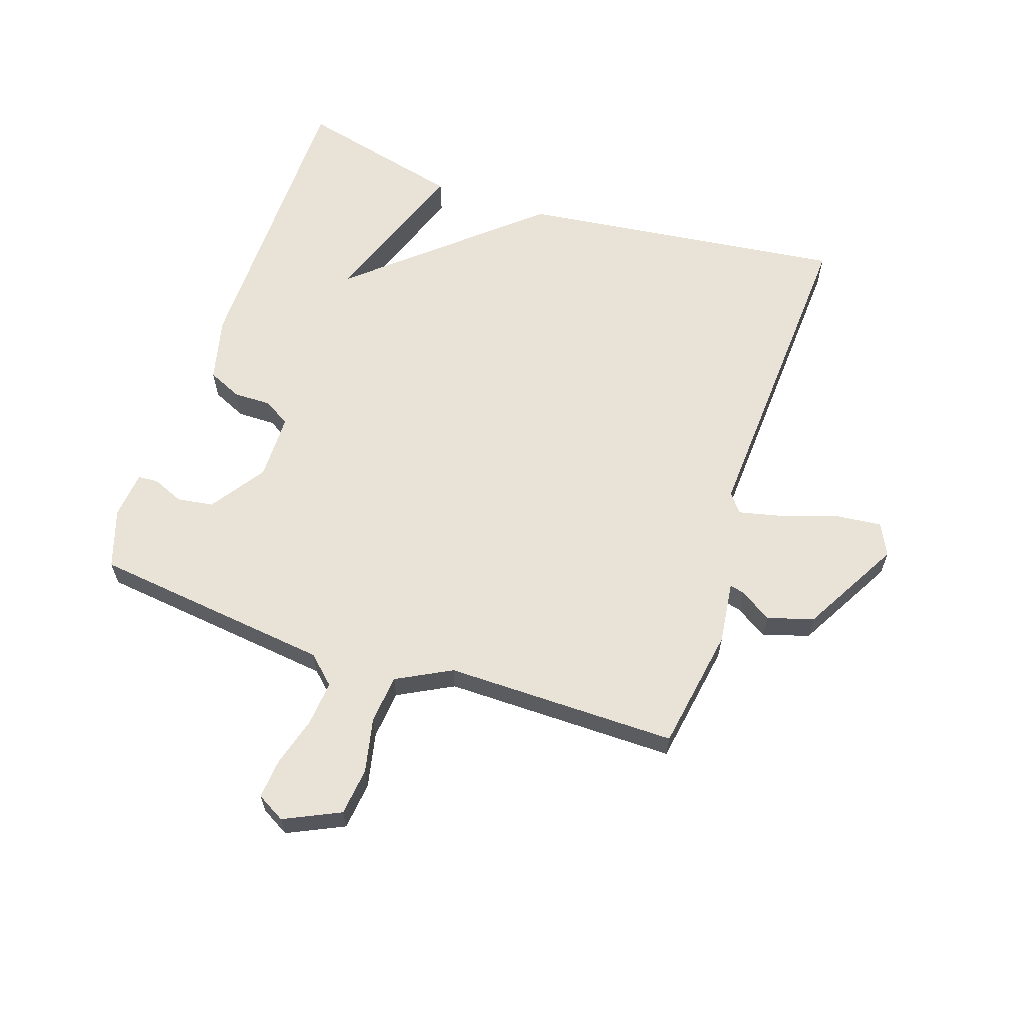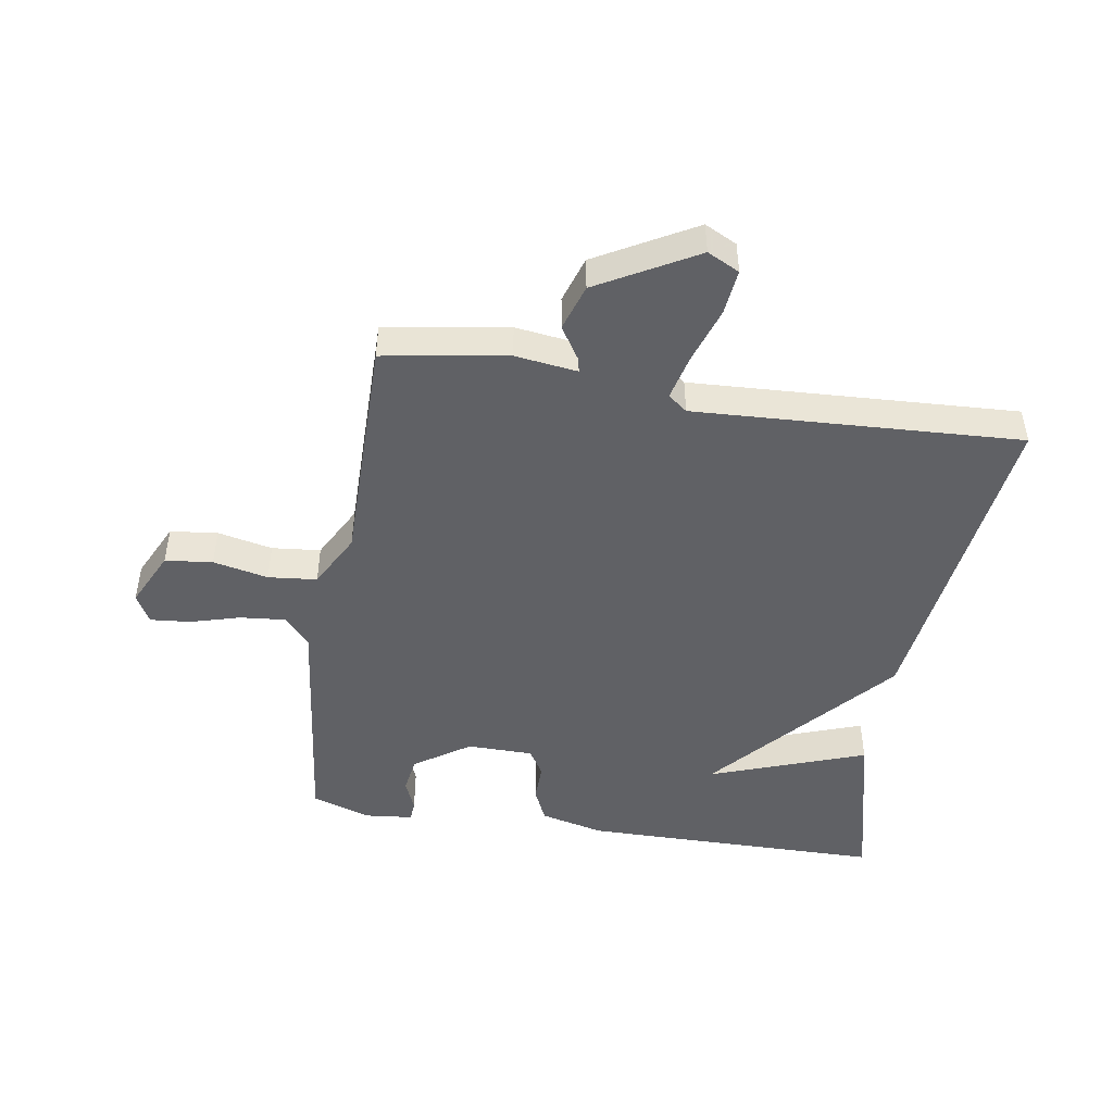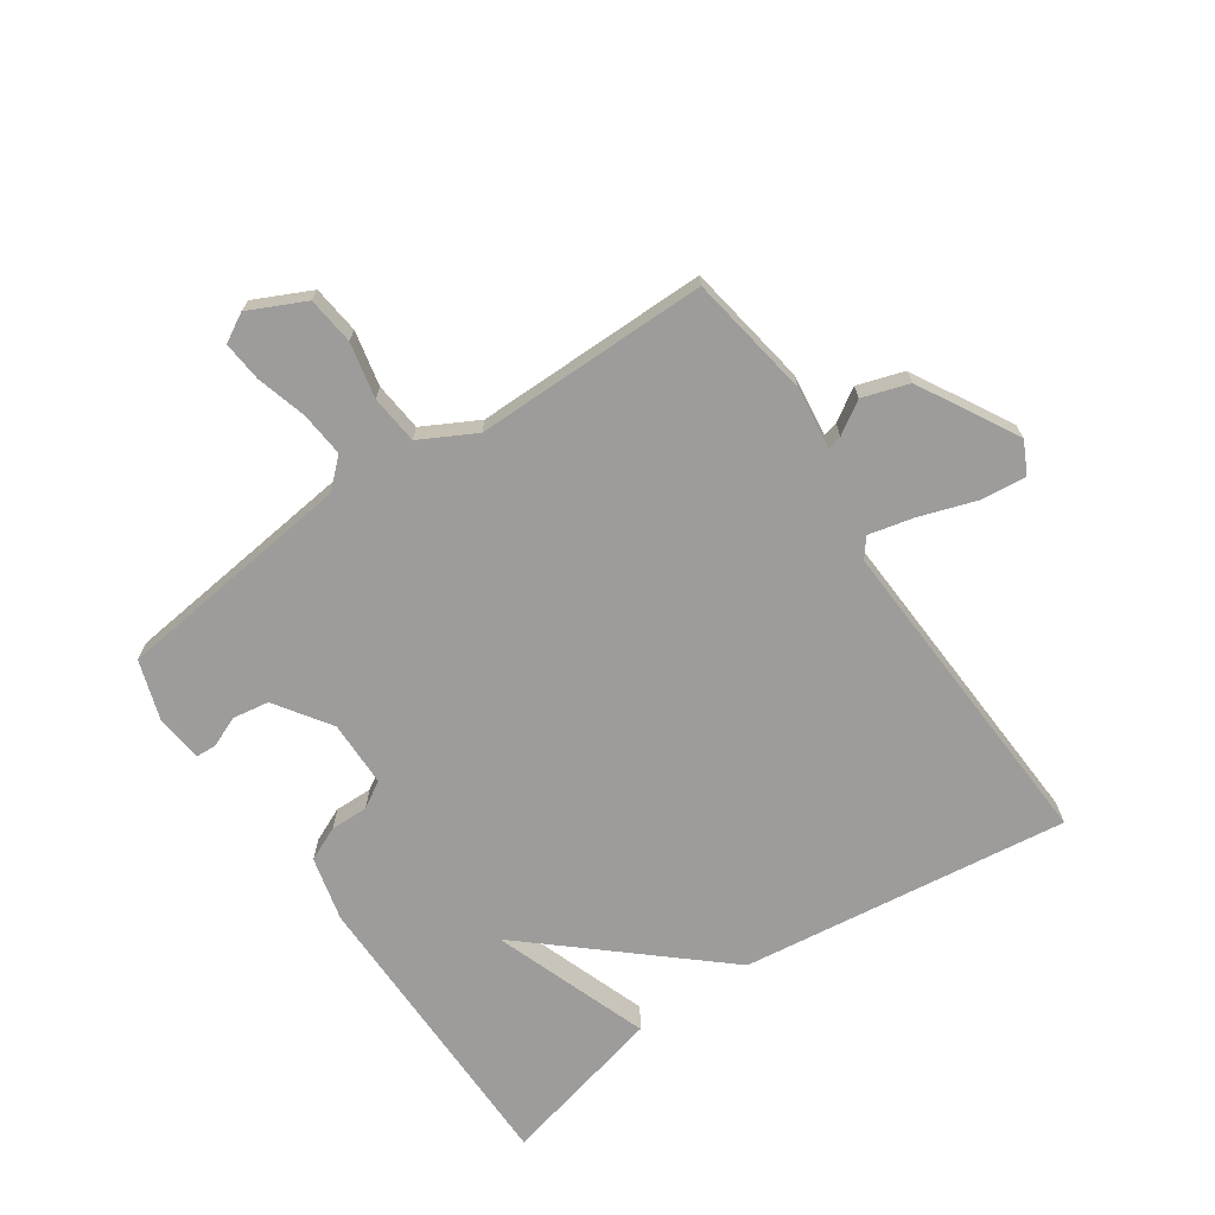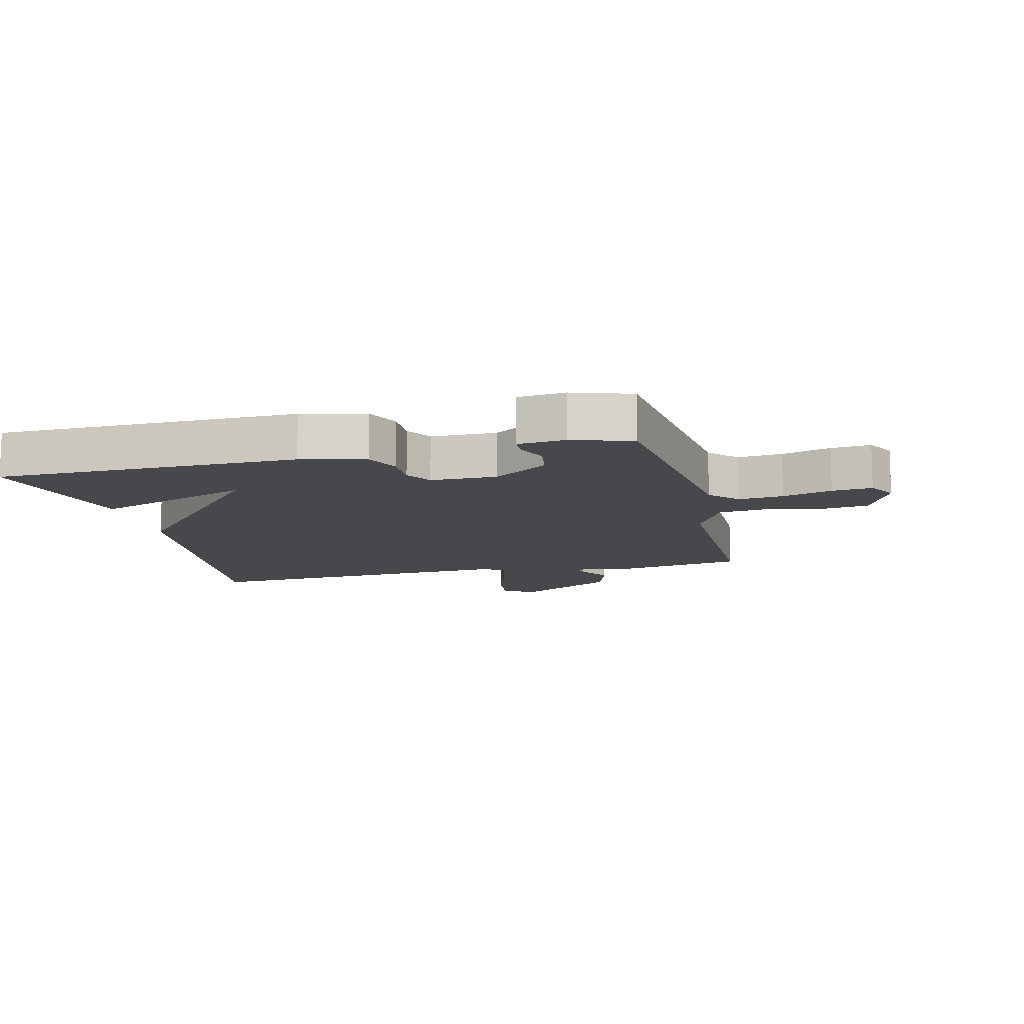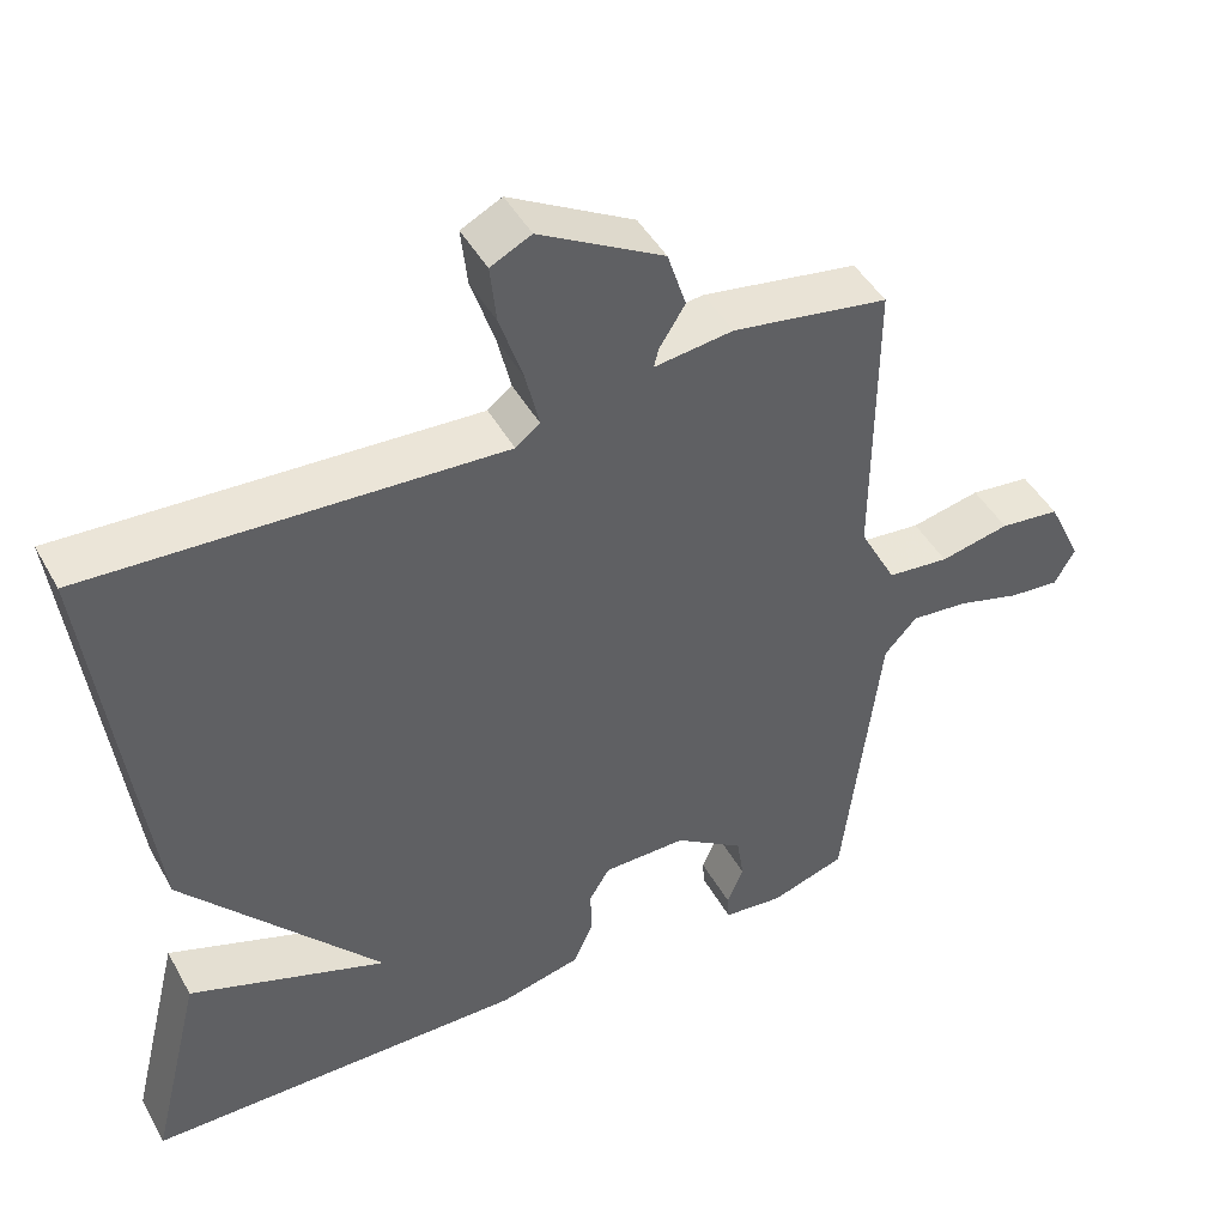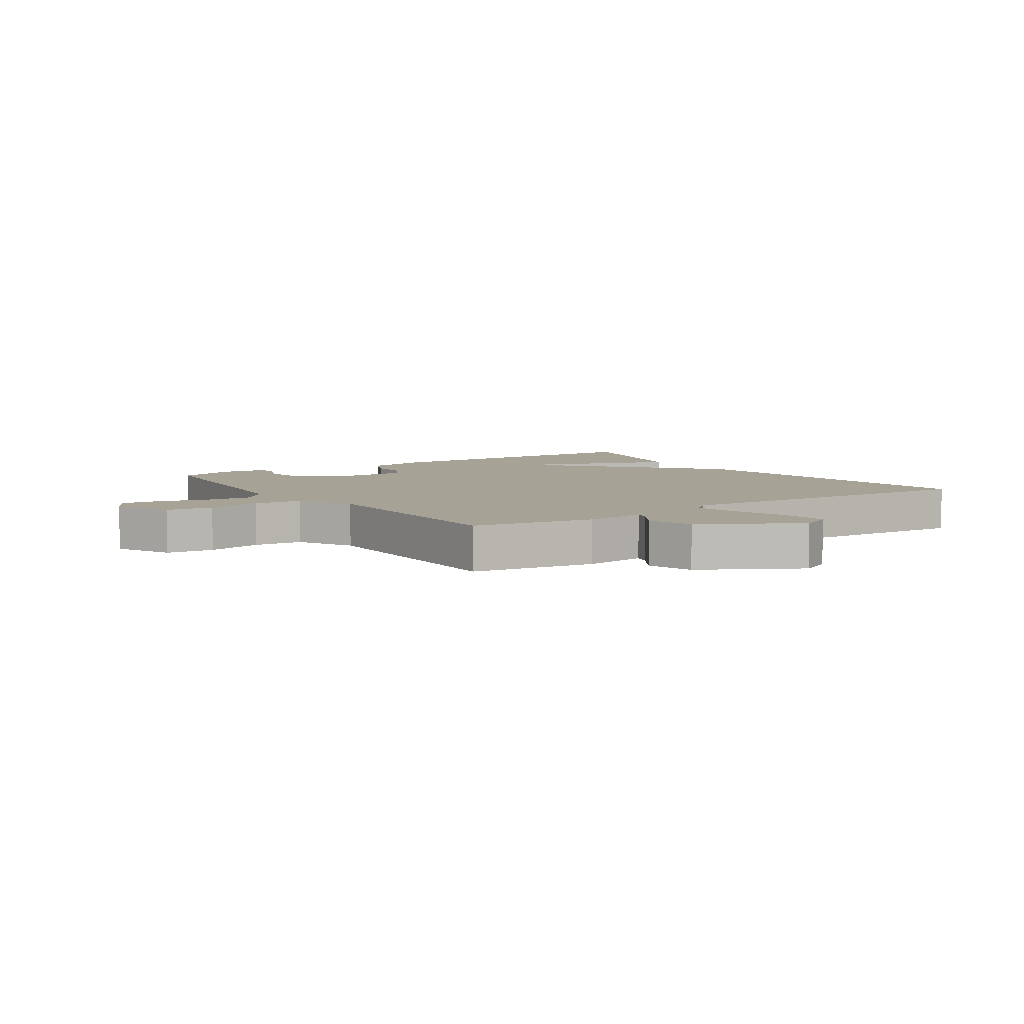
<metadata>
{"format":"obj","ext":"obj","renderer":"f3d","projection":"perspective","resolution":1024,"background":"white","views":[{"elev":62.5,"azim":-71.4,"up":"+Y"},{"elev":-47.4,"azim":-9.3,"up":"+Y"},{"elev":-70.0,"azim":-55.8,"up":"+Y"},{"elev":-11.6,"azim":-166.4,"up":"+Y"},{"elev":45.7,"azim":152.3,"up":"+Z"},{"elev":6.3,"azim":-34.2,"up":"+Y"}]}
</metadata>
<code>
v -0.5 0.07 -0.5
v -0.547 0.07 -0.11
v -0.589 0.07 -0.065
v -0.662 0.07 -0.072
v -0.742 0.07 -0.095
v -0.807 0.07 -0.101
v -0.833 0.07 -0.055
v -0.79 0.07 0.036
v -0.713 0.07 0.045
v -0.624 0.07 0.026
v -0.545 0.07 0.034
v -0.498 0.07 0.123
v -0.5 0.07 0.5
v -0.3 0.07 0.533
v -0.199 0.07 0.52
v -0.205 0.07 0.544
v -0.238 0.07 0.596
v -0.214 0.07 0.671
v -0.055 0.07 0.76
v -0.003 0.07 0.734
v -0.011 0.07 0.66
v -0.041 0.07 0.569
v -0.058 0.07 0.496
v -0.027 0.07 0.472
v 0.5 0.07 0.5
v 0.434 0.07 -0.031
v 0.181 0.07 -0.323
v 0.434 0.07 -0.231
v 0.5 0.07 -0.5
v 0.013 0.07 -0.505
v -0.091 0.07 -0.48
v -0.116 0.07 -0.425
v -0.115 0.07 -0.364
v -0.141 0.07 -0.321
v -0.248 0.07 -0.32
v -0.337 0.07 -0.381
v -0.346 0.07 -0.44
v -0.325 0.07 -0.49
v -0.327 0.07 -0.523
v -0.404 0.07 -0.531
v -0.5 0 -0.5
v -0.547 0 -0.11
v -0.589 0 -0.065
v -0.662 0 -0.072
v -0.742 0 -0.095
v -0.807 0 -0.101
v -0.833 0 -0.055
v -0.79 0 0.036
v -0.713 0 0.045
v -0.624 0 0.026
v -0.545 0 0.034
v -0.498 0 0.123
v -0.5 0 0.5
v -0.3 0 0.533
v -0.199 0 0.52
v -0.205 0 0.544
v -0.238 0 0.596
v -0.214 0 0.671
v -0.055 0 0.76
v -0.003 0 0.734
v -0.011 0 0.66
v -0.041 0 0.569
v -0.058 0 0.496
v -0.027 0 0.472
v 0.5 0 0.5
v 0.434 0 -0.031
v 0.181 0 -0.323
v 0.434 0 -0.231
v 0.5 0 -0.5
v 0.013 0 -0.505
v -0.091 0 -0.48
v -0.116 0 -0.425
v -0.115 0 -0.364
v -0.141 0 -0.321
v -0.248 0 -0.32
v -0.337 0 -0.381
v -0.346 0 -0.44
v -0.325 0 -0.49
v -0.327 0 -0.523
v -0.404 0 -0.531
f 40 1 2
f 39 40 2
f 38 39 2
f 37 38 2
f 36 37 2
f 35 36 2
f 34 35 2 3
f 31 32 33
f 30 31 33
f 29 30 33
f 29 33 34
f 27 28 29
f 27 29 34 3
f 26 27 3
f 25 26 3
f 24 25 3
f 20 21 22
f 19 20 22
f 18 19 22
f 17 18 22
f 16 17 22
f 15 16 22 23
f 15 23 24
f 14 15 24
f 13 14 24
f 12 13 24
f 8 9 10
f 7 8 10
f 6 7 10
f 5 6 10
f 4 5 10
f 4 10 11
f 3 4 11
f 3 11 12 24
f 42 41 80
f 42 80 79
f 42 79 78
f 42 78 77
f 42 77 76
f 42 76 75
f 43 42 75 74
f 73 72 71
f 73 71 70
f 73 70 69
f 74 73 69
f 69 68 67
f 43 74 69 67
f 43 67 66
f 43 66 65
f 43 65 64
f 62 61 60
f 62 60 59
f 62 59 58
f 62 58 57
f 62 57 56
f 63 62 56 55
f 64 63 55
f 64 55 54
f 64 54 53
f 64 53 52
f 50 49 48
f 50 48 47
f 50 47 46
f 50 46 45
f 50 45 44
f 51 50 44
f 51 44 43
f 64 52 51 43
f 1 41 42 2
f 2 42 43 3
f 3 43 44 4
f 4 44 45 5
f 5 45 46 6
f 6 46 47 7
f 7 47 48 8
f 8 48 49 9
f 9 49 50 10
f 10 50 51 11
f 11 51 52 12
f 12 52 53 13
f 13 53 54 14
f 14 54 55 15
f 15 55 56 16
f 16 56 57 17
f 17 57 58 18
f 18 58 59 19
f 19 59 60 20
f 20 60 61 21
f 21 61 62 22
f 22 62 63 23
f 23 63 64 24
f 24 64 65 25
f 25 65 66 26
f 26 66 67 27
f 27 67 68 28
f 28 68 69 29
f 29 69 70 30
f 30 70 71 31
f 31 71 72 32
f 32 72 73 33
f 33 73 74 34
f 34 74 75 35
f 35 75 76 36
f 36 76 77 37
f 37 77 78 38
f 38 78 79 39
f 39 79 80 40
f 40 80 41 1

</code>
